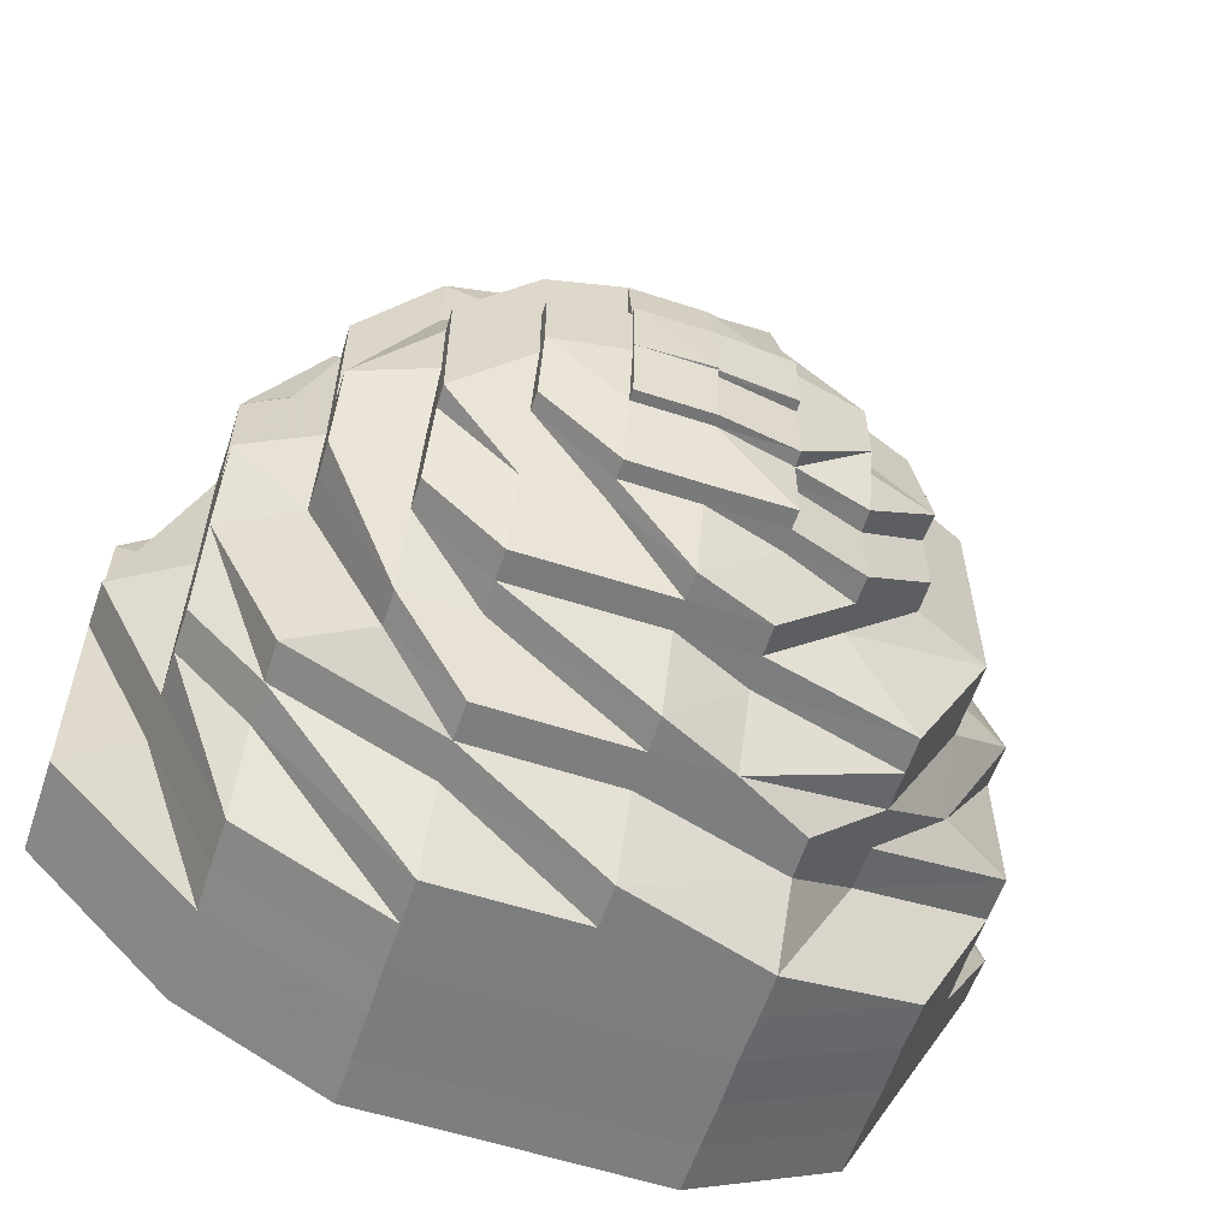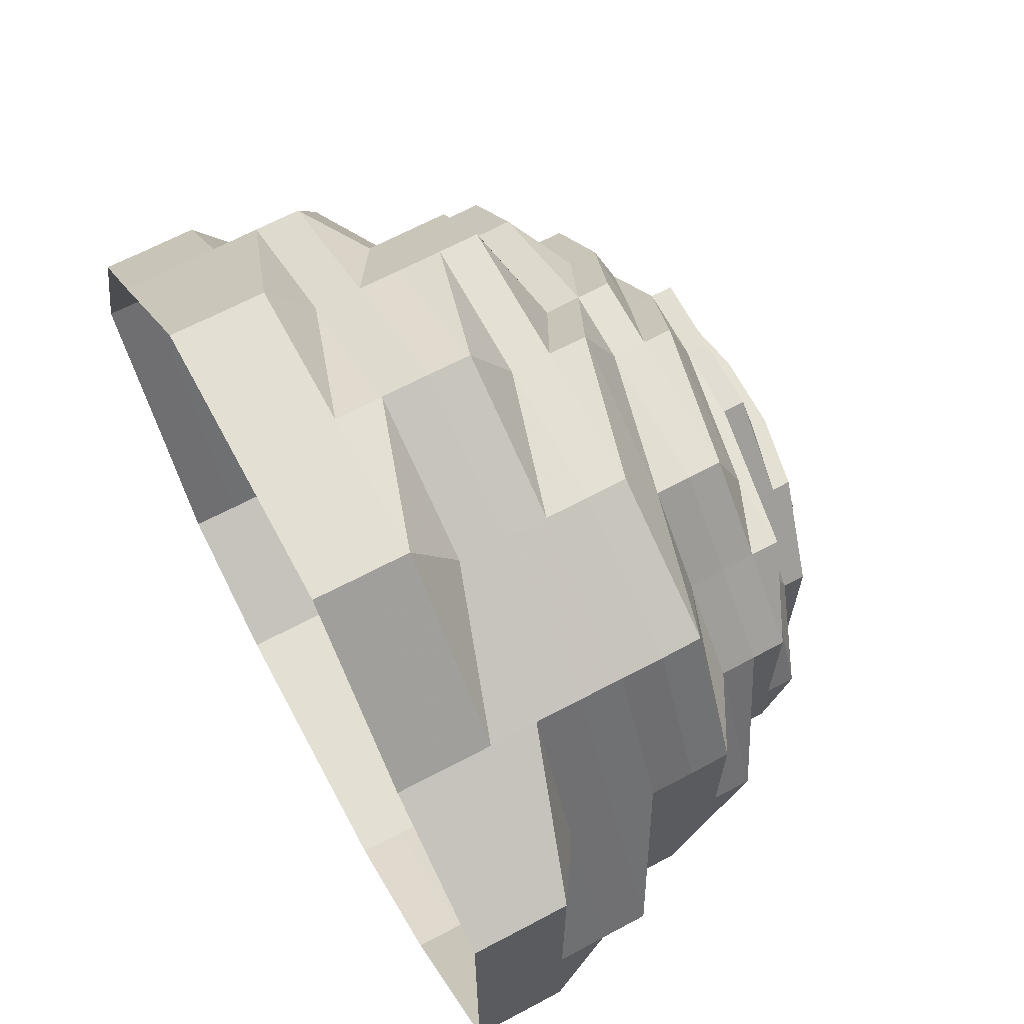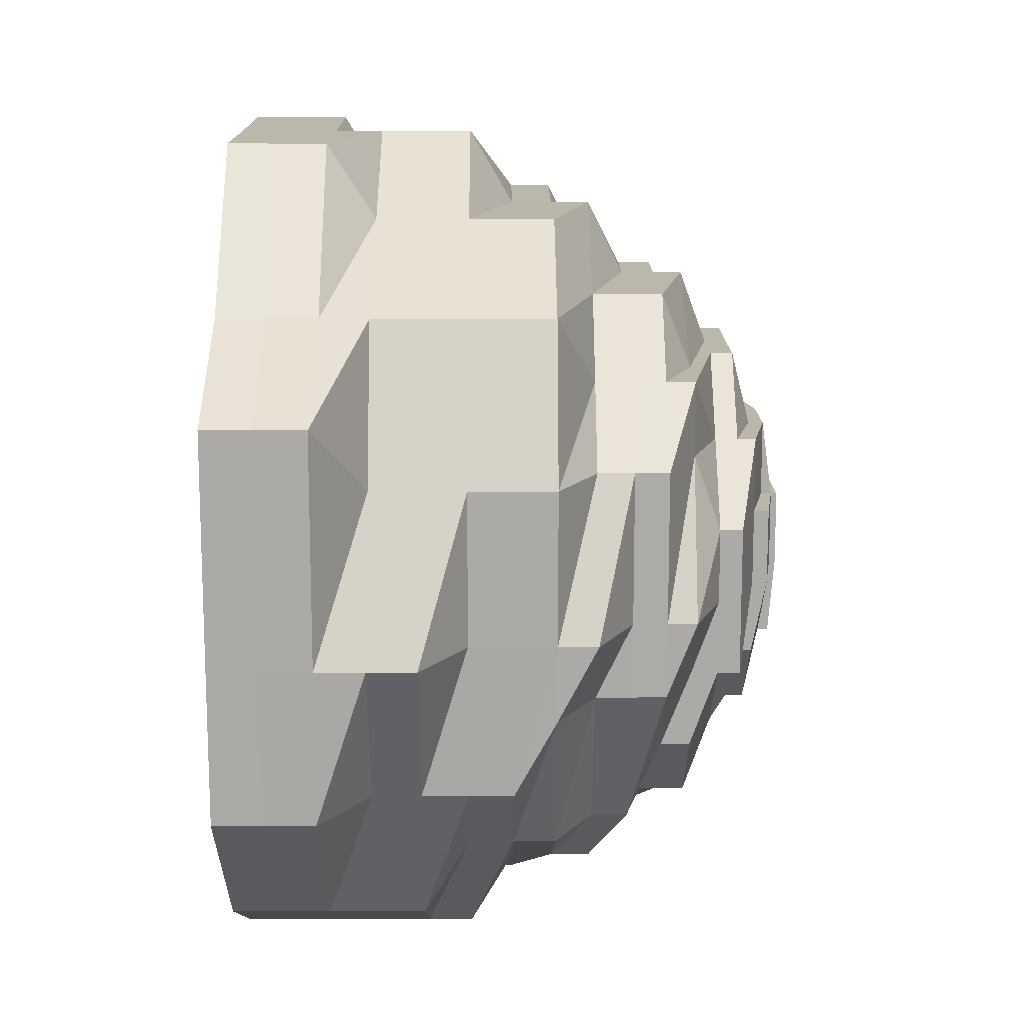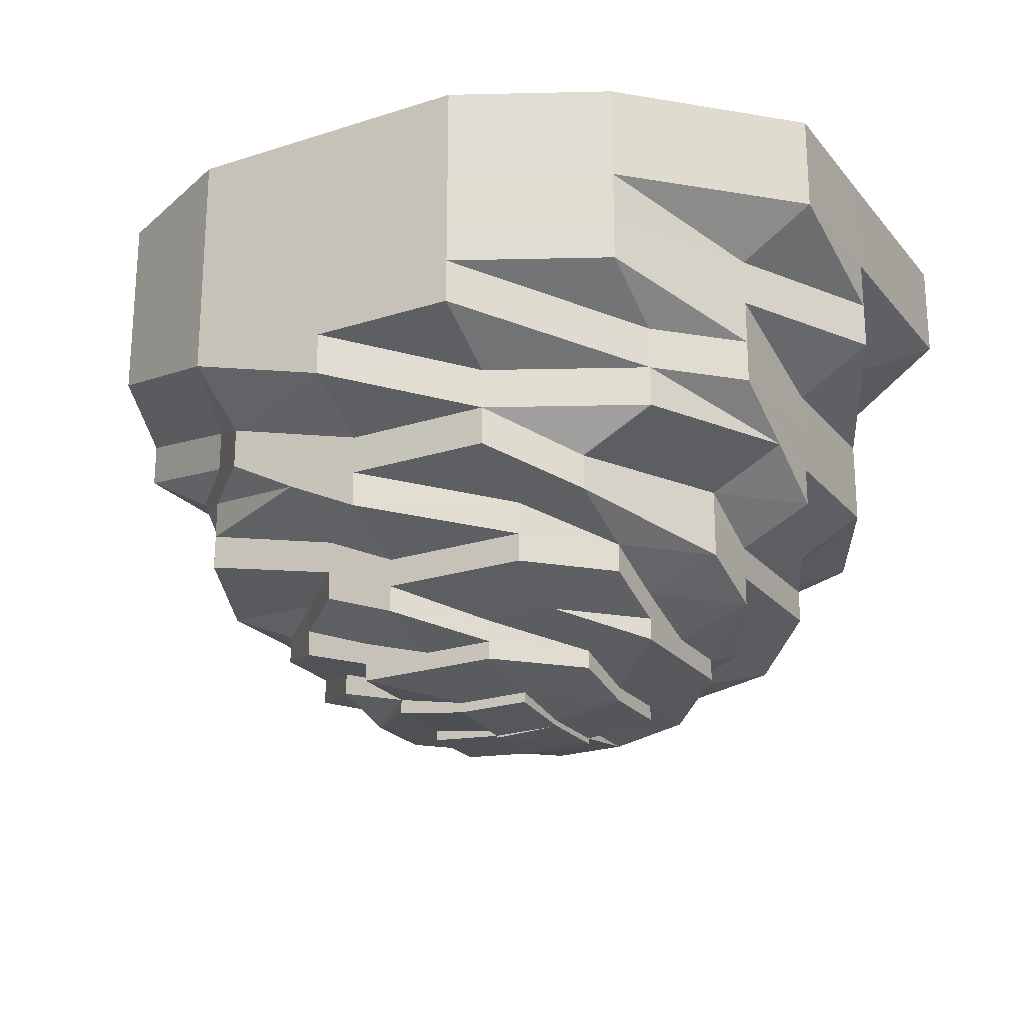
<metadata>
{"format":"obj","ext":"obj","renderer":"f3d","projection":"perspective","resolution":1024,"background":"white","views":[{"elev":-59.2,"azim":161.7,"up":"+Y"},{"elev":66.4,"azim":61.8,"up":"+Y"},{"elev":14.2,"azim":89.7,"up":"+Y"},{"elev":-22.7,"azim":28.8,"up":"+Z"}]}
</metadata>
<code>
o 16188
v 2232 1869 10.8
v 2232 1869 10.8
v 2232 1869 10.8
v 2232 1869 10.8
v 2232 1869 10.8
v 2232 1869 10.8
v 2232 1869 10.8
v 2232 1869 10.8
v 2232 1869 10.8
v 2231 1869 10.8
v 2231 1869 10.8
v 2232 1869 10.79
v 2231 1869 10.8
v 2231 1869 10.8
v 2231 1869 10.79
v 2231 1869 10.79
v 2231 1869 10.8
v 2231 1869 10.8
v 2231 1869 10.79
v 2231 1869 10.8
v 2231 1869 10.8
v 2231 1869 10.79
v 2231 1869 10.8
v 2231 1869 10.8
v 2231 1869 10.79
v 2232 1869 10.8
v 2232 1869 10.8
v 2232 1869 10.79
v 2232 1869 10.8
v 2232 1869 10.8
v 2232 1869 10.79
v 2232 1869 10.8
v 2232 1869 10.8
v 2232 1869 10.79
v 2232 1869 10.8
v 2232 1869 10.8
v 2232 1869 10.79
v 2232 1869 10.8
v 2232 1869 10.8
v 2232 1869 10.79
v 2232 1869 10.8
v 2232 1869 10.8
v 2232 1869 10.79
v 2232 1869 10.8
v 2232 1869 10.79
v 2232 1869 10.79
v 2232 1869 10.79
v 2232 1869 10.78
v 2232 1869 10.79
v 2232 1869 10.78
v 2232 1869 10.78
v 2232 1869 10.78
v 2231 1869 10.78
v 2232 1869 10.78
v 2231 1869 10.78
v 2231 1869 10.78
v 2231 1869 10.78
v 2231 1869 10.78
v 2231 1869 10.78
v 2231 1869 10.78
v 2231 1869 10.78
v 2231 1869 10.78
v 2231 1869 10.78
v 2232 1869 10.78
v 2232 1869 10.78
v 2232 1869 10.78
v 2232 1869 10.78
v 2232 1869 10.78
v 2232 1869 10.78
v 2232 1869 10.78
v 2232 1869 10.78
v 2232 1869 10.78
v 2232 1869 10.78
v 2232 1869 10.78
v 2232 1869 10.78
v 2232 1869 10.78
v 2232 1869 10.78
v 2232 1869 10.78
v 2232 1869 10.78
v 2232 1869 10.77
v 2232 1869 10.78
v 2232 1869 10.77
v 2232 1869 10.77
v 2232 1869 10.77
v 2232 1869 10.77
v 2232 1869 10.77
v 2231 1869 10.77
v 2232 1869 10.77
v 2231 1869 10.77
v 2231 1869 10.77
v 2231 1869 10.77
v 2231 1869 10.77
v 2231 1869 10.77
v 2232 1869 10.77
v 2232 1869 10.77
v 2232 1869 10.77
v 2232 1869 10.77
v 2232 1869 10.77
v 2232 1869 10.77
v 2232 1869 10.77
v 2232 1869 10.77
v 2232 1869 10.77
v 2232 1869 10.77
v 2232 1869 10.77
v 2232 1869 10.77
v 2232 1869 10.77
v 2232 1869 10.77
v 2232 1869 10.77
v 2232 1869 10.77
v 2232 1869 10.77
v 2232 1869 10.77
v 2232 1869 10.76
v 2232 1869 10.77
v 2232 1869 10.76
v 2232 1869 10.76
v 2232 1869 10.76
v 2232 1869 10.76
v 2232 1869 10.76
v 2231 1869 10.76
v 2232 1869 10.76
v 2231 1869 10.76
v 2231 1869 10.76
v 2231 1869 10.76
v 2231 1869 10.76
v 2231 1869 10.76
v 2232 1869 10.76
v 2232 1869 10.76
v 2232 1869 10.76
v 2232 1869 10.76
v 2232 1869 10.76
v 2232 1869 10.76
v 2232 1869 10.76
v 2232 1869 10.76
v 2232 1869 10.76
v 2232 1869 10.76
v 2232 1869 10.76
v 2232 1869 10.76
v 2232 1869 10.76
v 2232 1869 10.76
v 2232 1869 10.76
v 2232 1869 10.76
v 2232 1869 10.76
v 2232 1869 10.76
v 2232 1869 10.75
v 2232 1869 10.76
v 2232 1869 10.75
v 2232 1869 10.75
v 2232 1869 10.75
v 2232 1869 10.75
v 2232 1869 10.75
v 2231 1869 10.75
v 2232 1869 10.75
v 2232 1869 10.75
v 2231 1869 10.75
v 2232 1869 10.75
v 2232 1869 10.74
v 2231 1869 10.75
v 2232 1869 10.75
v 2232 1869 10.75
v 2232 1869 10.75
v 2232 1869 10.75
v 2232 1869 10.75
v 2232 1869 10.75
v 2232 1869 10.75
v 2232 1869 10.75
v 2232 1869 10.75
v 2232 1869 10.75
v 2232 1869 10.75
v 2232 1869 10.75
v 2232 1869 10.75
v 2232 1869 10.75
v 2232 1869 10.75
v 2232 1869 10.75
v 2232 1869 10.75
v 2232 1869 10.75
v 2232 1869 10.75
v 2232 1869 10.74
v 2232 1869 10.75
v 2232 1869 10.74
v 2232 1869 10.74
v 2232 1869 10.74
v 2232 1869 10.74
v 2232 1869 10.74
v 2232 1869 10.74
v 2232 1869 10.74
v 2232 1869 10.74
v 2232 1869 10.74
v 2232 1869 10.74
v 2232 1869 10.74
v 2232 1869 10.74
v 2232 1869 10.74
v 2232 1869 10.73
v 2232 1869 10.74
v 2232 1869 10.74
v 2232 1869 10.74
v 2232 1869 10.73
v 2232 1869 10.73
v 2232 1869 10.73
v 2232 1869 10.73
v 2232 1869 10.73
v 2232 1869 10.73
v 2232 1869 10.73
v 2232 1869 10.73
v 2232 1869 10.73
v 2232 1869 10.73
v 2232 1869 10.73
v 2232 1869 10.73
v 2232 1869 10.73
v 2232 1869 10.73
v 2232 1869 10.73
v 2232 1869 10.73
v 2232 1869 10.73
v 2232 1869 10.73
v 2232 1869 10.73
v 2232 1869 10.74
v 2232 1869 10.74
v 2232 1869 10.74
v 2232 1869 10.74
v 2232 1869 10.74
v 2232 1869 10.74
v 2232 1869 10.74
v 2232 1869 10.74
v 2232 1869 10.74
v 2232 1869 10.73
v 2232 1869 10.73
v 2232 1869 10.74
v 2232 1869 10.73
v 2232 1869 10.73
v 2232 1869 10.73
v 2232 1869 10.73
v 2232 1869 10.73
v 2232 1869 10.73
v 2232 1869 10.73
v 2232 1869 10.73
v 2232 1869 10.73
v 2232 1869 10.73
v 2232 1869 10.73
v 2232 1869 10.73
v 2232 1869 10.74
v 2232 1869 10.74
v 2232 1869 10.73
v 2232 1869 10.74
v 2232 1869 10.74
v 2232 1869 10.74
v 2232 1869 10.74
v 2232 1869 10.74
v 2232 1869 10.74
v 2232 1869 10.74
v 2232 1869 10.74
v 2232 1869 10.74
v 2232 1869 10.74
v 2232 1869 10.73
v 2232 1869 10.74
v 2232 1869 10.74
v 2232 1869 10.74
v 2232 1869 10.74
v 2232 1869 10.74
v 2232 1869 10.74
v 2232 1869 10.74
v 2232 1869 10.73
v 2232 1869 10.73
v 2232 1869 10.73
v 2232 1869 10.73
v 2232 1869 10.73
v 2232 1869 10.73
v 2232 1869 10.73
v 2232 1869 10.74
v 2232 1869 10.73
v 2232 1869 10.73
v 2232 1869 10.73
v 2232 1869 10.73
v 2232 1869 10.73
v 2232 1869 10.73
v 2232 1869 10.73
v 2232 1869 10.73
v 2232 1869 10.73
v 2232 1869 10.74
v 2232 1869 10.74
v 2232 1869 10.73
v 2232 1869 10.73
v 2232 1869 10.73
v 2232 1869 10.73
v 2232 1869 10.73
v 2232 1869 10.73
v 2232 1869 10.73
v 2232 1869 10.74
v 2232 1869 10.74
v 2232 1869 10.74
v 2232 1869 10.74
v 2232 1869 10.74
v 2232 1869 10.74
v 2232 1869 10.74
v 2232 1869 10.74
v 2232 1869 10.74
v 2232 1869 10.74
v 2232 1869 10.74
v 2232 1869 10.74
v 2232 1869 10.74
v 2232 1869 10.73
v 2232 1869 10.74
v 2232 1869 10.73
v 2232 1869 10.73
v 2232 1869 10.73
v 2232 1869 10.73
v 2232 1869 10.73
v 2232 1869 10.73
v 2232 1869 10.73
v 2232 1869 10.73
v 2232 1869 10.73
v 2232 1869 10.73
v 2232 1869 10.73
v 2232 1869 10.73
v 2232 1869 10.73
v 2232 1869 10.73
v 2232 1869 10.73
v 2232 1869 10.73
v 2232 1869 10.74
v 2232 1869 10.74
v 2232 1869 10.73
v 2232 1869 10.74
v 2232 1869 10.74
v 2232 1869 10.74
v 2232 1869 10.74
v 2232 1869 10.73
v 2232 1869 10.73
v 2232 1869 10.73
v 2232 1869 10.73
v 2232 1869 10.73
v 2232 1869 10.73
v 2232 1869 10.73
v 2232 1869 10.73
v 2232 1869 10.73
v 2232 1869 10.73
v 2232 1869 10.73
v 2232 1869 10.73
v 2232 1869 10.73
v 2232 1869 10.73
v 2232 1869 10.73
v 2232 1869 10.73
v 2232 1869 10.73
v 2232 1869 10.73
v 2232 1869 10.73
v 2232 1869 10.73
v 2232 1869 10.73
v 2232 1869 10.73
v 2232 1869 10.73
v 2232 1869 10.73
v 2232 1869 10.73
v 2232 1869 10.73
v 2232 1869 10.73
v 2232 1869 10.73
v 2232 1869 10.73
v 2232 1869 10.73
v 2232 1869 10.73
v 2232 1869 10.73
v 2232 1869 10.73
v 2232 1869 10.73
v 2232 1869 10.73
v 2232 1869 10.73
v 2232 1869 10.73
f 1 2 3
f 3 2 4
f 2 5 4
f 6 1 3
f 7 1 6
f 4 5 8
f 5 9 8
f 10 7 6
f 11 7 10
f 6 3 12
f 13 11 10
f 14 11 13
f 10 6 15
f 15 6 12
f 13 10 16
f 16 10 15
f 17 14 13
f 18 14 17
f 19 13 16
f 17 13 19
f 20 18 17
f 21 18 20
f 22 17 19
f 20 17 22
f 23 21 20
f 24 21 23
f 25 20 22
f 23 20 25
f 26 24 23
f 27 24 26
f 28 23 25
f 26 23 28
f 29 27 26
f 30 27 29
f 31 26 28
f 29 26 31
f 32 30 29
f 33 30 32
f 34 29 31
f 32 29 34
f 35 33 32
f 36 33 35
f 37 32 34
f 35 32 37
f 38 36 35
f 39 36 38
f 40 35 37
f 38 35 40
f 41 39 38
f 42 39 41
f 43 38 40
f 41 38 43
f 44 42 41
f 9 42 44
f 8 9 44
f 44 41 45
f 45 41 43
f 8 44 46
f 46 44 45
f 47 8 46
f 4 8 47
f 46 45 48
f 49 4 47
f 3 4 49
f 12 3 49
f 47 46 50
f 50 46 48
f 49 47 51
f 51 47 50
f 12 49 52
f 52 49 51
f 53 12 52
f 15 12 53
f 52 51 54
f 55 15 53
f 16 15 55
f 53 52 56
f 56 52 54
f 55 53 57
f 57 53 56
f 58 16 55
f 19 16 58
f 59 55 57
f 58 55 59
f 60 19 58
f 22 19 60
f 61 58 59
f 60 58 61
f 62 22 60
f 25 22 62
f 63 60 61
f 62 60 63
f 64 25 62
f 28 25 64
f 65 62 63
f 64 62 65
f 66 28 64
f 31 28 66
f 67 64 65
f 66 64 67
f 68 31 66
f 34 31 68
f 69 66 67
f 68 66 69
f 70 34 68
f 37 34 70
f 71 68 69
f 70 68 71
f 72 37 70
f 40 37 72
f 73 70 71
f 72 70 73
f 74 40 72
f 43 40 74
f 75 72 73
f 74 72 75
f 76 43 74
f 45 43 76
f 48 45 76
f 76 74 77
f 77 74 75
f 48 76 78
f 78 76 77
f 79 48 78
f 50 48 79
f 78 77 80
f 81 50 79
f 51 50 81
f 54 51 81
f 79 78 82
f 82 78 80
f 81 79 83
f 83 79 82
f 54 81 84
f 84 81 83
f 85 54 84
f 56 54 85
f 84 83 86
f 87 56 85
f 57 56 87
f 85 84 88
f 88 84 86
f 87 85 89
f 89 85 88
f 90 57 87
f 59 57 90
f 91 87 89
f 90 87 91
f 92 59 90
f 61 59 92
f 93 90 91
f 92 90 93
f 94 61 92
f 63 61 94
f 95 92 93
f 94 92 95
f 96 63 94
f 65 63 96
f 97 94 95
f 96 94 97
f 98 65 96
f 67 65 98
f 99 96 97
f 98 96 99
f 100 67 98
f 69 67 100
f 101 98 99
f 100 98 101
f 102 69 100
f 71 69 102
f 103 100 101
f 102 100 103
f 104 71 102
f 73 71 104
f 105 102 103
f 104 102 105
f 106 73 104
f 75 73 106
f 107 104 105
f 106 104 107
f 108 75 106
f 77 75 108
f 80 77 108
f 108 106 109
f 109 106 107
f 80 108 110
f 110 108 109
f 111 80 110
f 82 80 111
f 110 109 112
f 113 82 111
f 83 82 113
f 86 83 113
f 111 110 114
f 114 110 112
f 113 111 115
f 115 111 114
f 86 113 116
f 116 113 115
f 117 86 116
f 88 86 117
f 116 115 118
f 119 88 117
f 89 88 119
f 117 116 120
f 120 116 118
f 119 117 121
f 121 117 120
f 122 89 119
f 91 89 122
f 123 119 121
f 122 119 123
f 124 91 122
f 93 91 124
f 125 122 123
f 124 122 125
f 126 93 124
f 95 93 126
f 127 124 125
f 126 124 127
f 128 95 126
f 97 95 128
f 129 126 127
f 128 126 129
f 130 97 128
f 99 97 130
f 131 128 129
f 130 128 131
f 132 99 130
f 101 99 132
f 133 130 131
f 132 130 133
f 134 101 132
f 103 101 134
f 135 132 133
f 134 132 135
f 136 103 134
f 105 103 136
f 137 134 135
f 136 134 137
f 138 105 136
f 107 105 138
f 139 136 137
f 138 136 139
f 140 107 138
f 109 107 140
f 112 109 140
f 140 138 141
f 141 138 139
f 112 140 142
f 142 140 141
f 143 112 142
f 114 112 143
f 142 141 144
f 145 114 143
f 115 114 145
f 118 115 145
f 143 142 146
f 146 142 144
f 145 143 147
f 147 143 146
f 118 145 148
f 148 145 147
f 149 118 148
f 120 118 149
f 148 147 150
f 151 120 149
f 121 120 151
f 149 148 152
f 152 148 150
f 151 149 153
f 153 149 152
f 154 121 151
f 123 121 154
f 155 151 153
f 154 151 155
f 152 150 156
f 157 123 154
f 125 123 157
f 158 154 155
f 157 154 158
f 159 125 157
f 127 125 159
f 160 157 158
f 159 157 160
f 161 127 159
f 129 127 161
f 162 159 160
f 161 159 162
f 163 129 161
f 131 129 163
f 164 161 162
f 163 161 164
f 165 131 163
f 133 131 165
f 166 163 164
f 165 163 166
f 167 133 165
f 135 133 167
f 168 165 166
f 167 165 168
f 169 135 167
f 137 135 169
f 170 167 168
f 169 167 170
f 171 137 169
f 139 137 171
f 172 169 170
f 171 169 172
f 173 139 171
f 141 139 173
f 144 141 173
f 173 171 174
f 174 171 172
f 144 173 175
f 175 173 174
f 176 144 175
f 146 144 176
f 175 174 177
f 178 146 176
f 147 146 178
f 150 147 178
f 176 175 179
f 179 175 177
f 178 176 180
f 180 176 179
f 150 178 181
f 181 178 180
f 156 150 181
f 182 181 183
f 181 180 184
f 185 181 184
f 184 180 186
f 180 179 186
f 185 184 187
f 188 186 189
f 186 179 190
f 179 177 190
f 186 190 191
f 189 191 192
f 193 186 191
f 191 190 194
f 190 177 195
f 190 195 194
f 191 194 196
f 197 191 196
f 197 196 198
f 199 198 200
f 201 197 198
f 196 202 198
f 196 194 202
f 200 203 204
f 202 205 203
f 206 207 204
f 208 209 207
f 210 211 204
f 212 202 210
f 213 214 211
f 202 215 213
f 194 215 202
f 215 216 205
f 194 195 215
f 195 217 215
f 215 217 218
f 195 219 217
f 177 219 195
f 177 174 219
f 174 172 219
f 219 172 220
f 219 220 217
f 172 170 220
f 217 221 218
f 217 220 221
f 220 170 222
f 220 222 221
f 170 168 222
f 218 221 223
f 218 223 224
f 225 226 224
f 227 225 228
f 229 227 230
f 231 230 232
f 232 233 234
f 224 223 235
f 236 235 237
f 237 235 238
f 223 239 235
f 239 240 241
f 223 242 239
f 221 242 223
f 221 222 242
f 242 243 239
f 222 244 242
f 242 244 243
f 222 168 244
f 239 243 245
f 168 166 244
f 244 166 246
f 244 246 243
f 166 164 246
f 243 247 245
f 243 246 247
f 246 164 248
f 246 248 247
f 164 162 248
f 245 247 249
f 248 162 250
f 162 160 250
f 247 248 251
f 248 250 251
f 247 251 249
f 245 249 252
f 250 160 253
f 160 158 253
f 251 250 254
f 250 253 254
f 249 251 255
f 251 254 255
f 255 254 256
f 254 257 258
f 254 253 259
f 255 256 260
f 260 258 261
f 249 255 262
f 262 255 260
f 252 249 262
f 262 260 263
f 252 262 263
f 263 260 264
f 265 252 263
f 235 252 265
f 266 267 252
f 260 268 264
f 265 269 270
f 271 265 272
f 273 274 271
f 268 275 276
f 268 277 275
f 259 278 277
f 264 279 280
f 281 282 279
f 283 264 284
f 284 264 285
f 253 286 259
f 253 158 286
f 259 286 287
f 158 155 286
f 286 155 288
f 286 288 287
f 155 153 288
f 287 288 289
f 288 153 290
f 288 290 289
f 153 152 290
f 290 152 156
f 290 156 291
f 289 290 291
f 291 292 293
f 287 289 294
f 289 291 295
f 294 289 295
f 296 297 294
f 298 294 299
f 295 291 300
f 291 185 300
f 294 295 301
f 295 300 301
f 281 294 301
f 300 185 187
f 301 300 302
f 300 187 302
f 301 302 303
f 302 187 197
f 302 197 201
f 303 302 201
f 304 201 305
f 305 306 307
f 308 309 303
f 310 308 311
f 310 312 313
f 311 314 313
f 315 316 314
f 187 317 318
f 187 318 319
f 320 321 322
f 323 322 324
f 325 326 327
f 327 328 329
f 330 331 332
f 333 332 334
f 335 330 336
f 336 333 337
f 338 339 340
f 341 338 342
f 342 343 344
f 345 346 342
f 346 347 348
f 345 349 350
f 351 352 350
f 353 354 355
f 356 357 358
f 357 359 360

</code>
